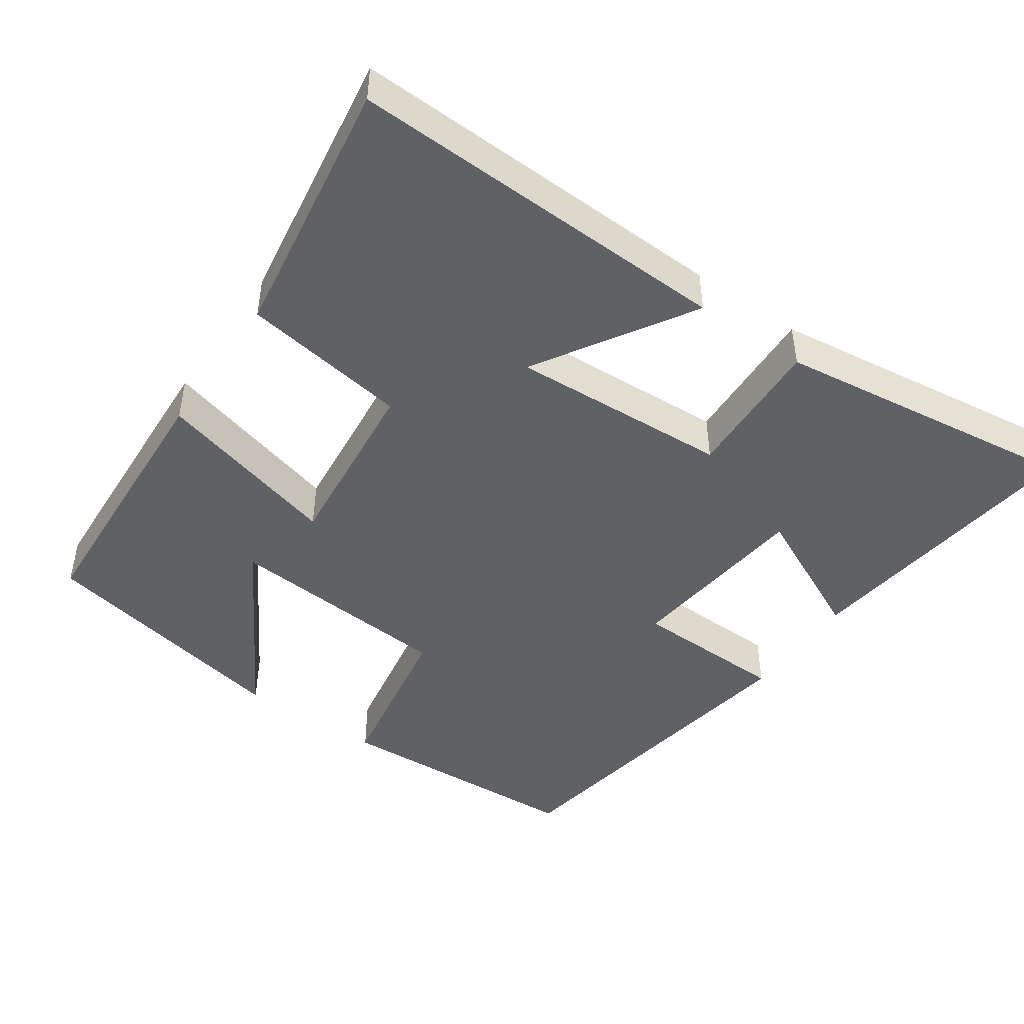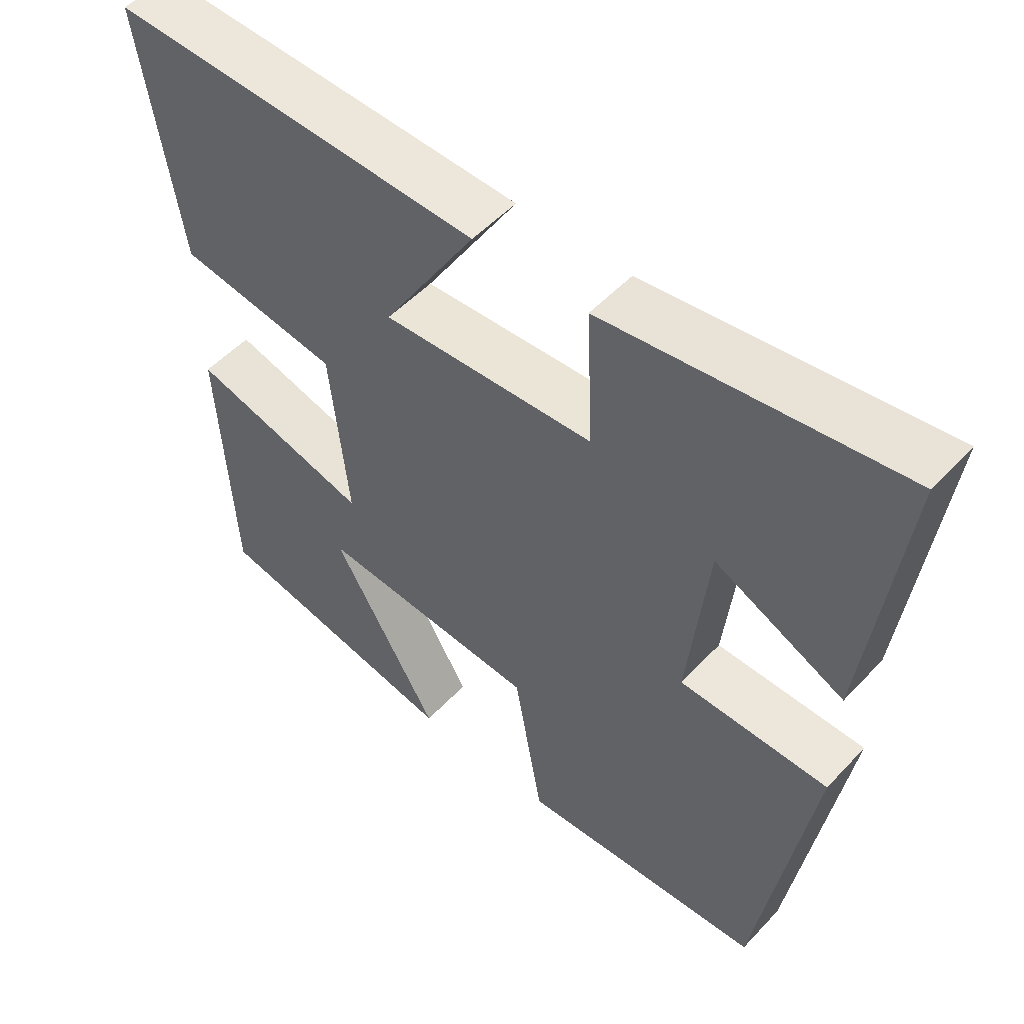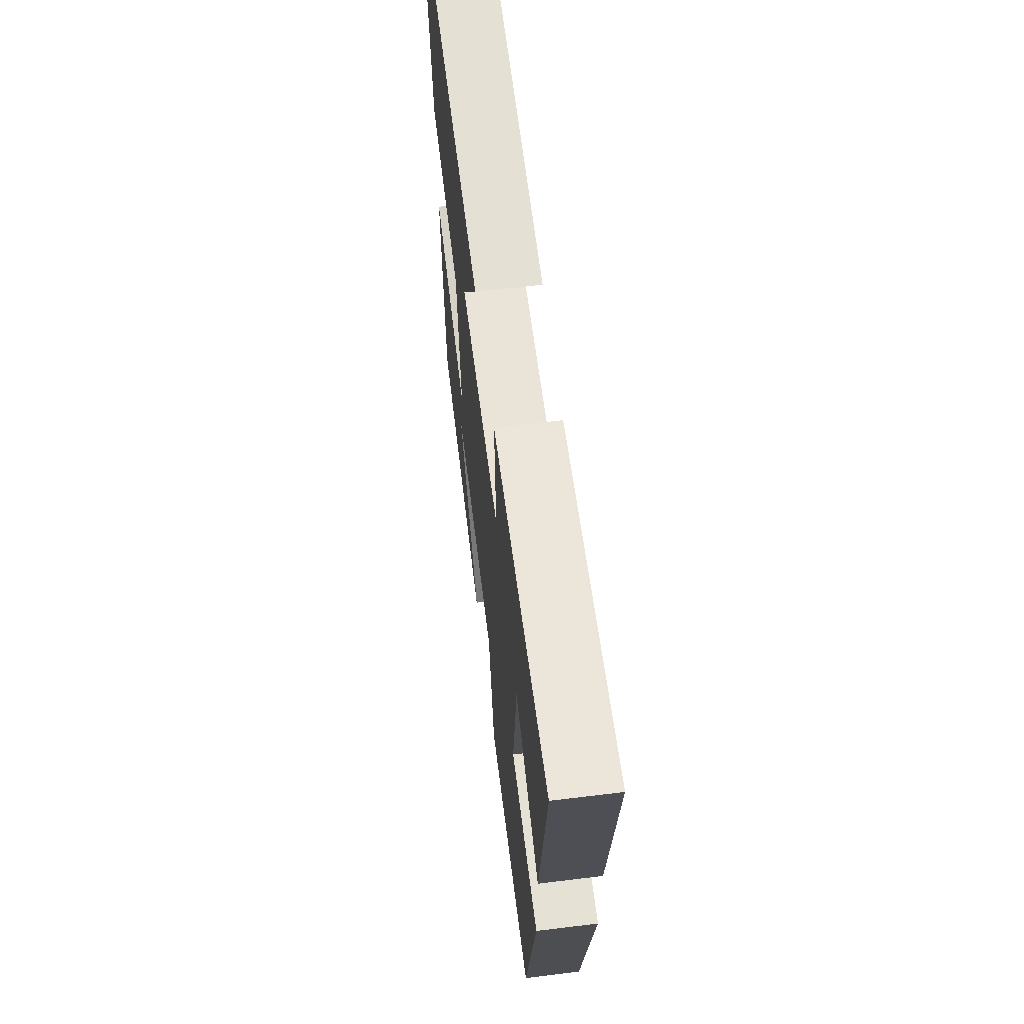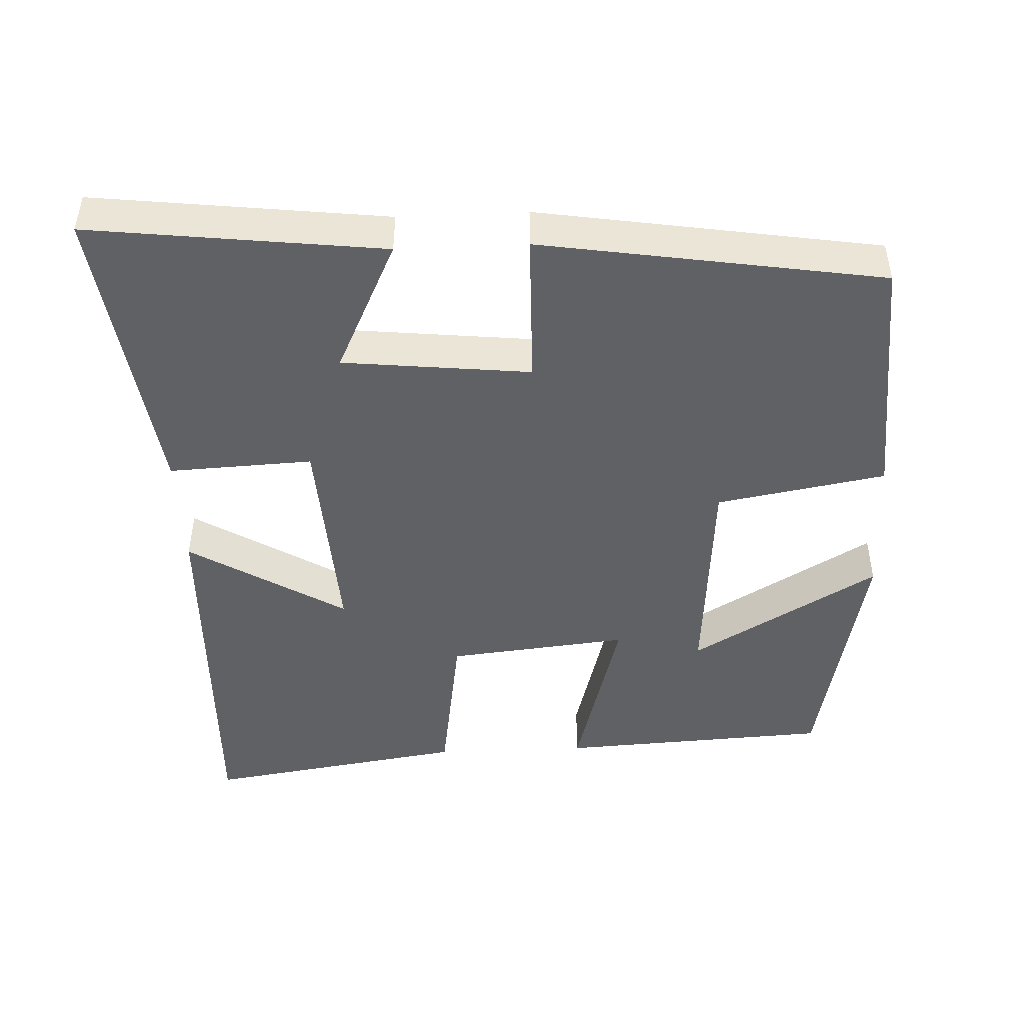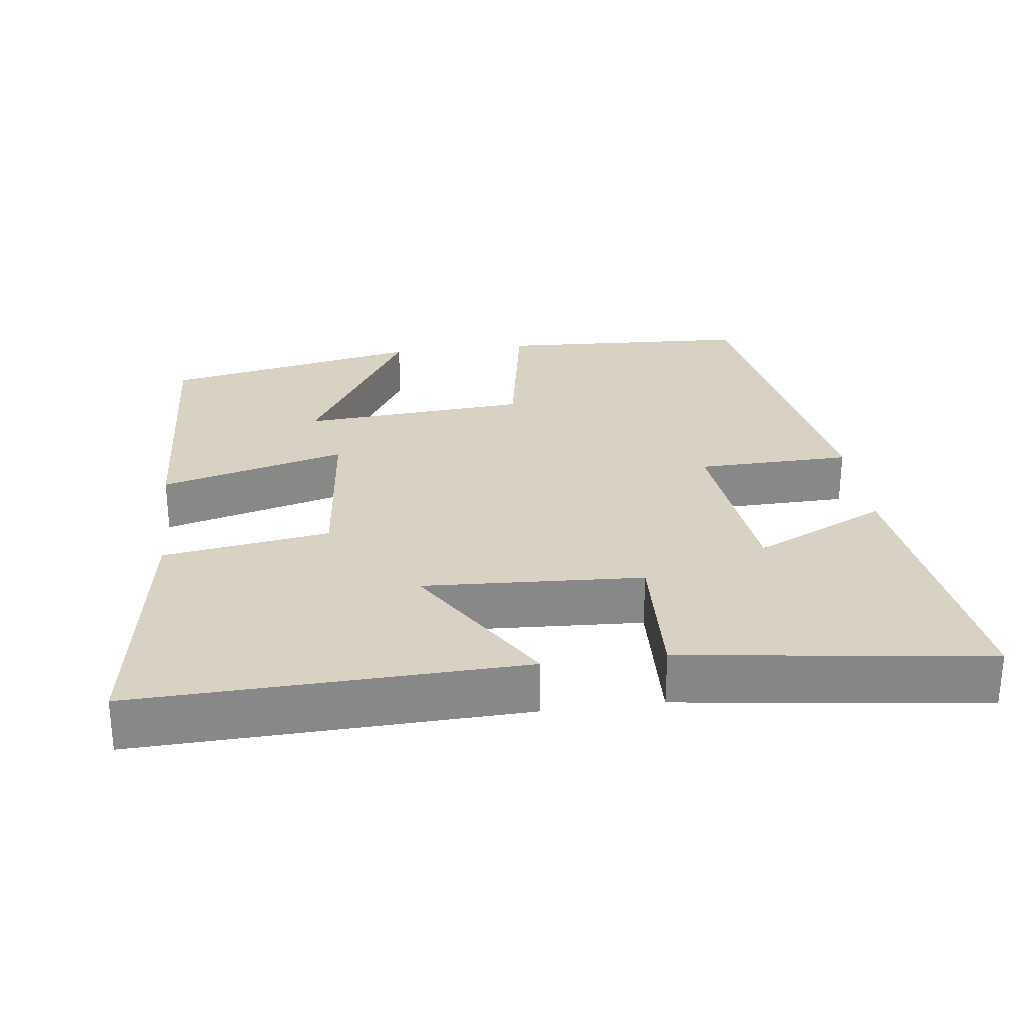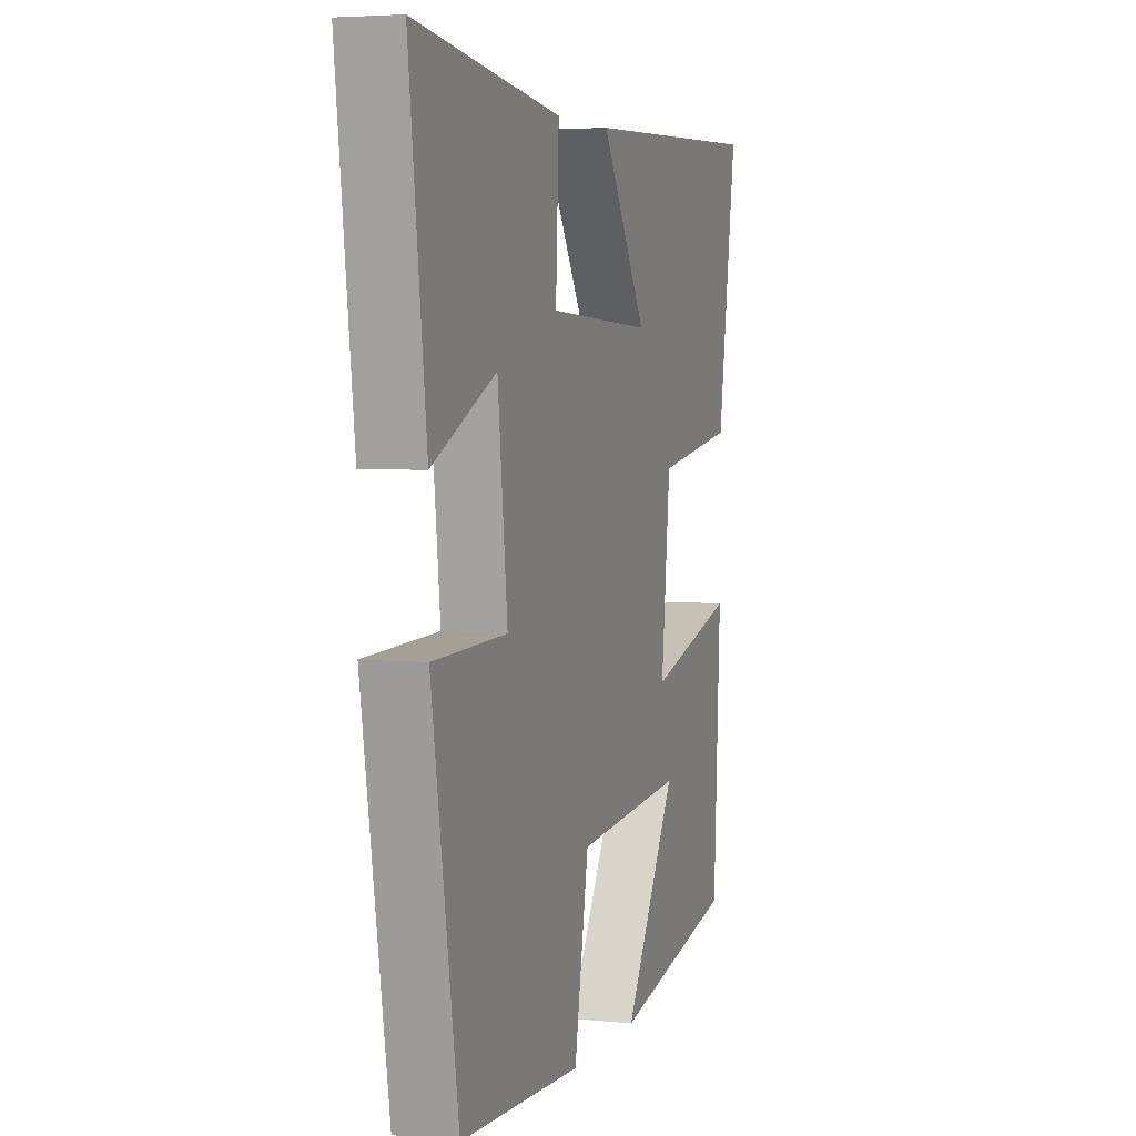
<metadata>
{"format":"obj","ext":"obj","renderer":"f3d","projection":"perspective","resolution":1024,"background":"white","views":[{"elev":-46.2,"azim":-34.8,"up":"+Y"},{"elev":51.6,"azim":41.4,"up":"+Z"},{"elev":63.8,"azim":82.9,"up":"+Z"},{"elev":-46.2,"azim":92.6,"up":"+Y"},{"elev":27.7,"azim":-7.3,"up":"+Y"},{"elev":4.7,"azim":108.4,"up":"+Z"}]}
</metadata>
<code>
v 0.549 0.07 0.555
v 0.5 0.07 0.156
v 0.317 0.07 0.243
v 0.289 0.07 -0.013
v 0.5 0.07 -0.018
v 0.425 0.07 -0.482
v 0.077 0.07 -0.5
v 0.036 0.07 -0.269
v -0.276 0.07 -0.245
v -0.125 0.07 -0.5
v -0.48 0.07 -0.428
v -0.5 0.07 -0.055
v -0.246 0.07 -0.124
v -0.272 0.07 0.124
v -0.5 0.07 0.159
v -0.555 0.07 0.518
v -0.028 0.07 0.5
v -0.159 0.07 0.287
v 0.141 0.07 0.303
v 0.132 0.07 0.5
v 0.549 0 0.555
v 0.5 0 0.156
v 0.317 0 0.243
v 0.289 0 -0.013
v 0.5 0 -0.018
v 0.425 0 -0.482
v 0.077 0 -0.5
v 0.036 0 -0.269
v -0.276 0 -0.245
v -0.125 0 -0.5
v -0.48 0 -0.428
v -0.5 0 -0.055
v -0.246 0 -0.124
v -0.272 0 0.124
v -0.5 0 0.159
v -0.555 0 0.518
v -0.028 0 0.5
v -0.159 0 0.287
v 0.141 0 0.303
v 0.132 0 0.5
f 19 20 1
f 15 16 17 18
f 14 15 18 19
f 13 14 19
f 11 12 13
f 9 10 11
f 9 11 13 19
f 5 6 7 8
f 4 5 8 9
f 3 4 9 19
f 1 2 3
f 1 3 19
f 21 40 39
f 38 37 36 35
f 39 38 35 34
f 39 34 33
f 33 32 31
f 31 30 29
f 39 33 31 29
f 28 27 26 25
f 29 28 25 24
f 39 29 24 23
f 23 22 21
f 39 23 21
f 1 21 22 2
f 2 22 23 3
f 3 23 24 4
f 4 24 25 5
f 5 25 26 6
f 6 26 27 7
f 7 27 28 8
f 8 28 29 9
f 9 29 30 10
f 10 30 31 11
f 11 31 32 12
f 12 32 33 13
f 13 33 34 14
f 14 34 35 15
f 15 35 36 16
f 16 36 37 17
f 17 37 38 18
f 18 38 39 19
f 19 39 40 20
f 20 40 21 1

</code>
